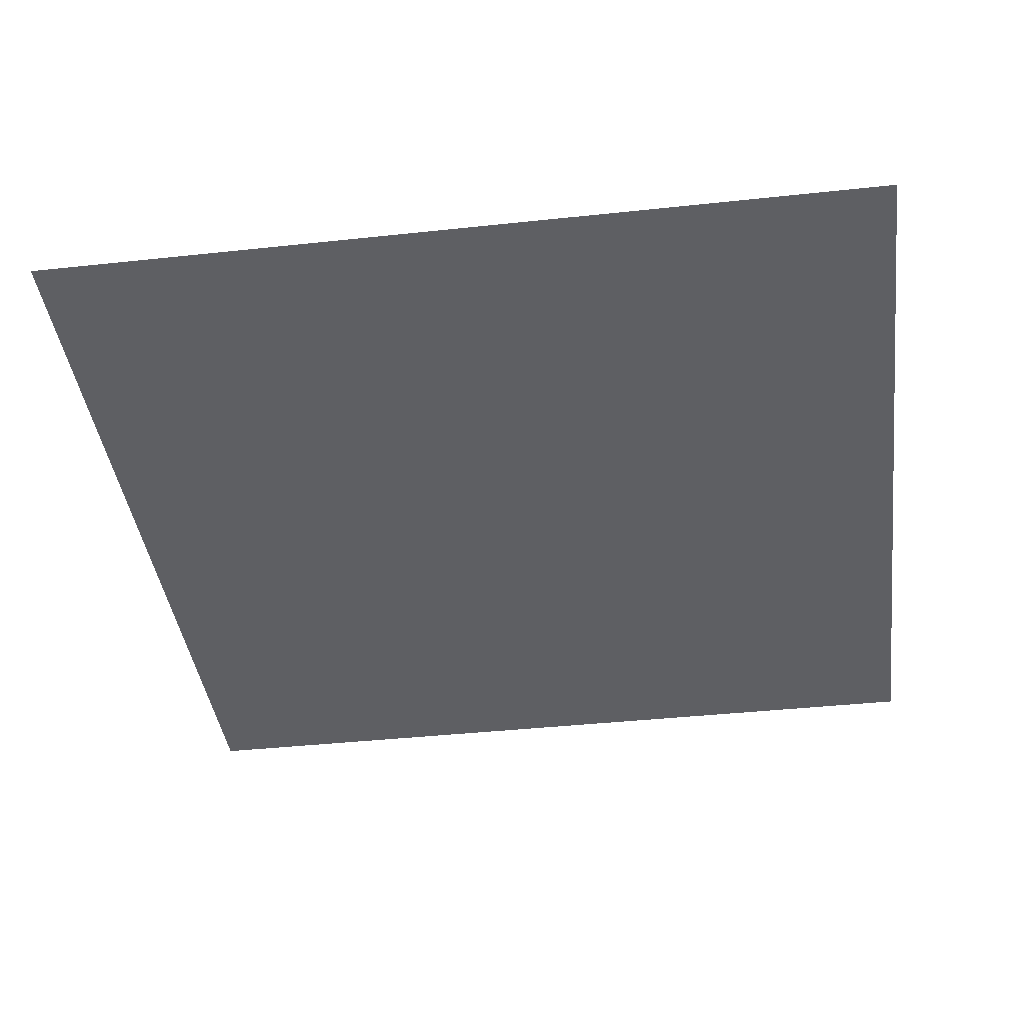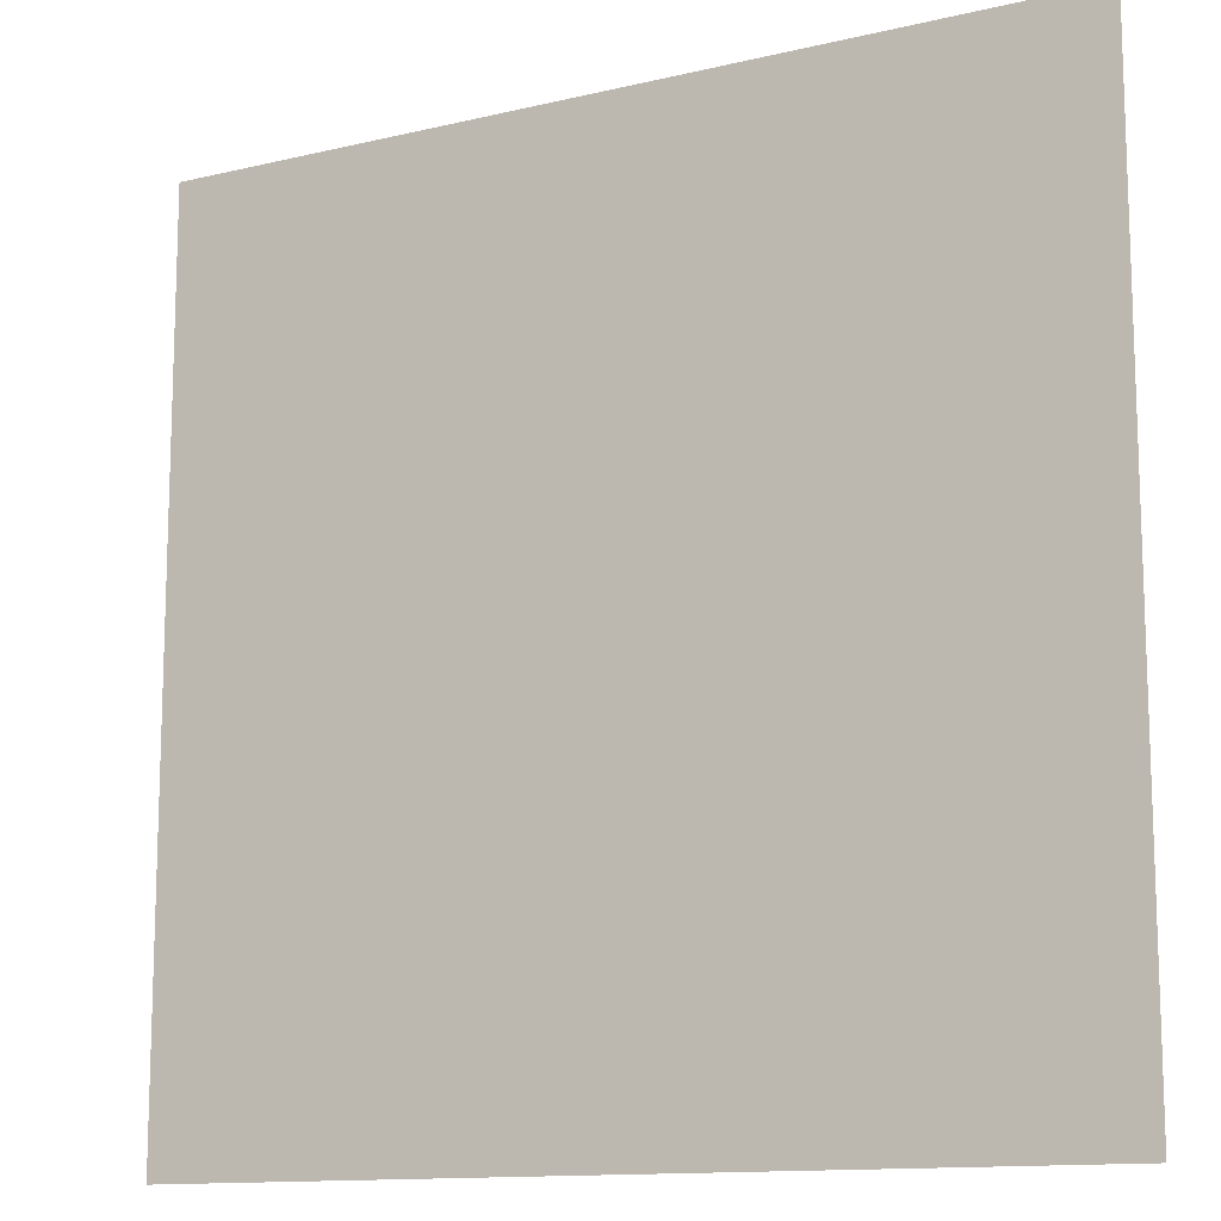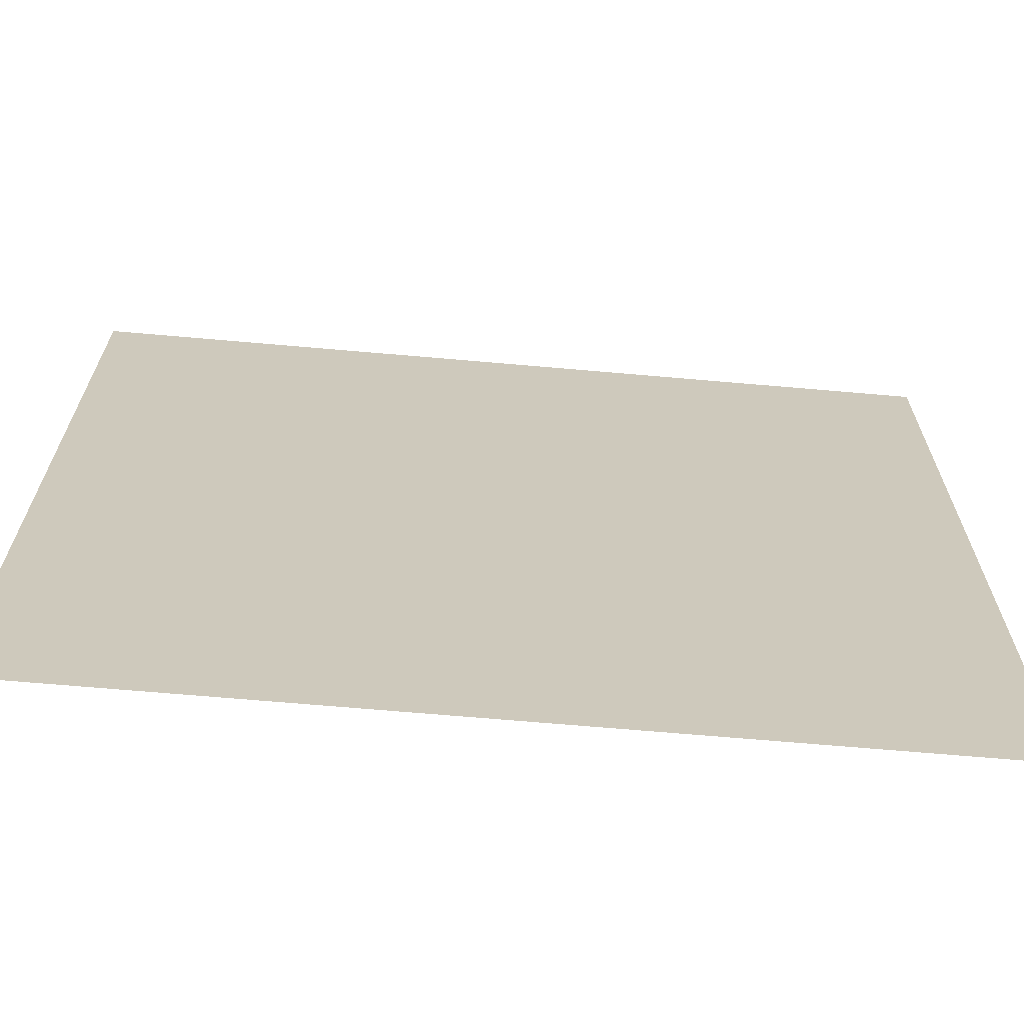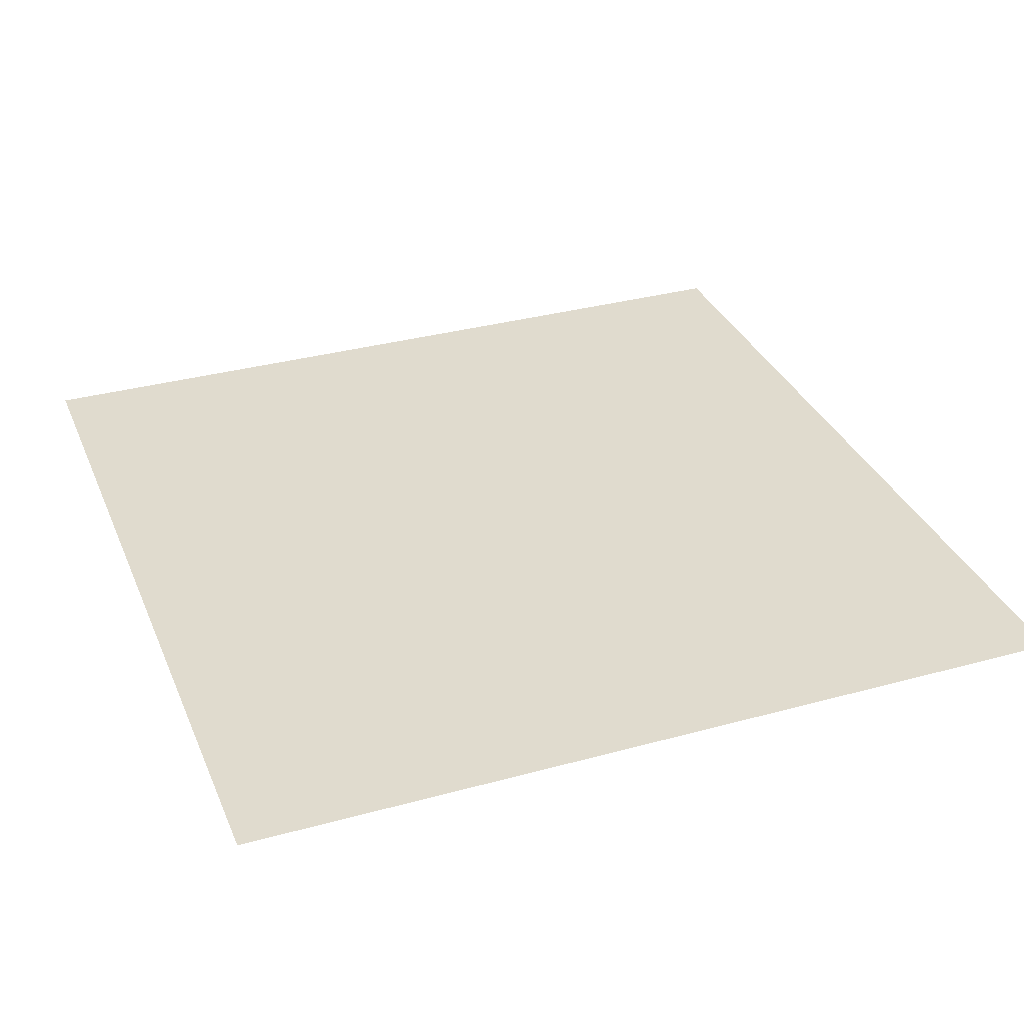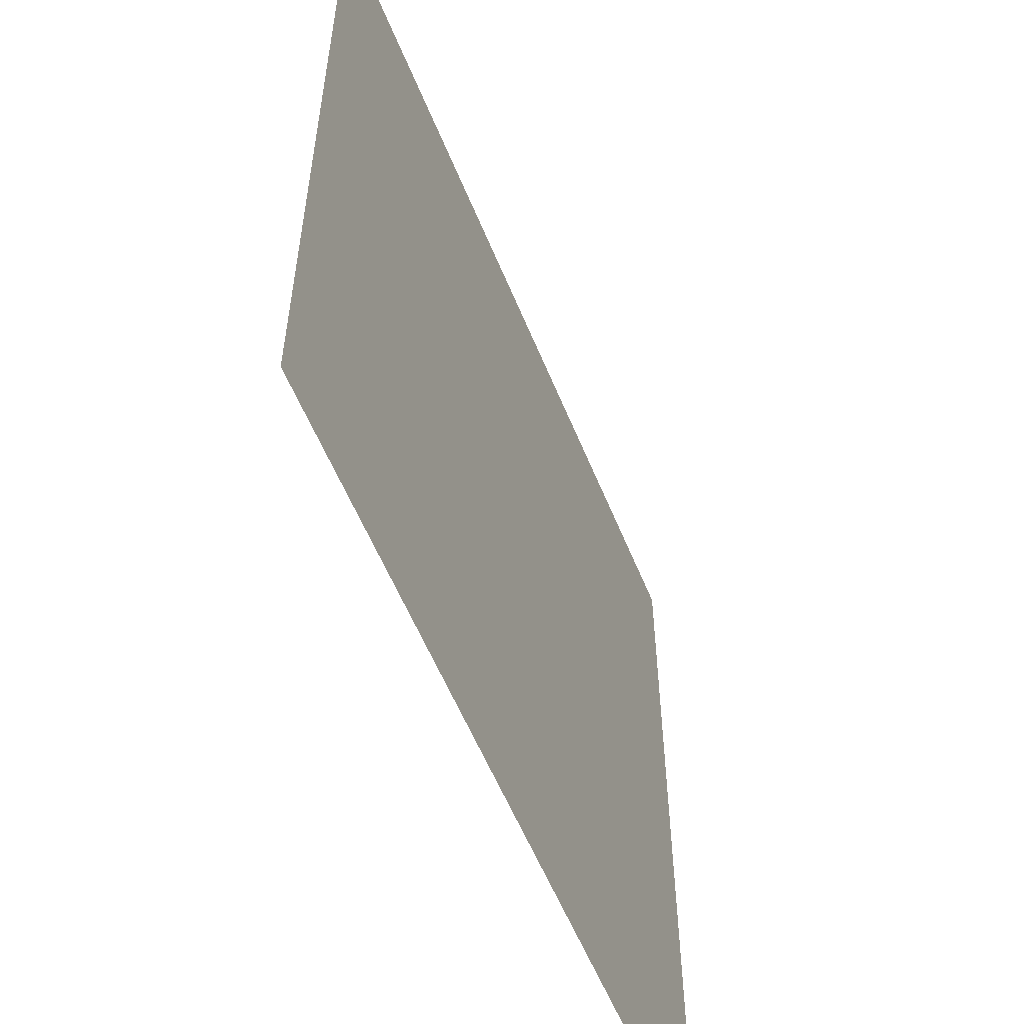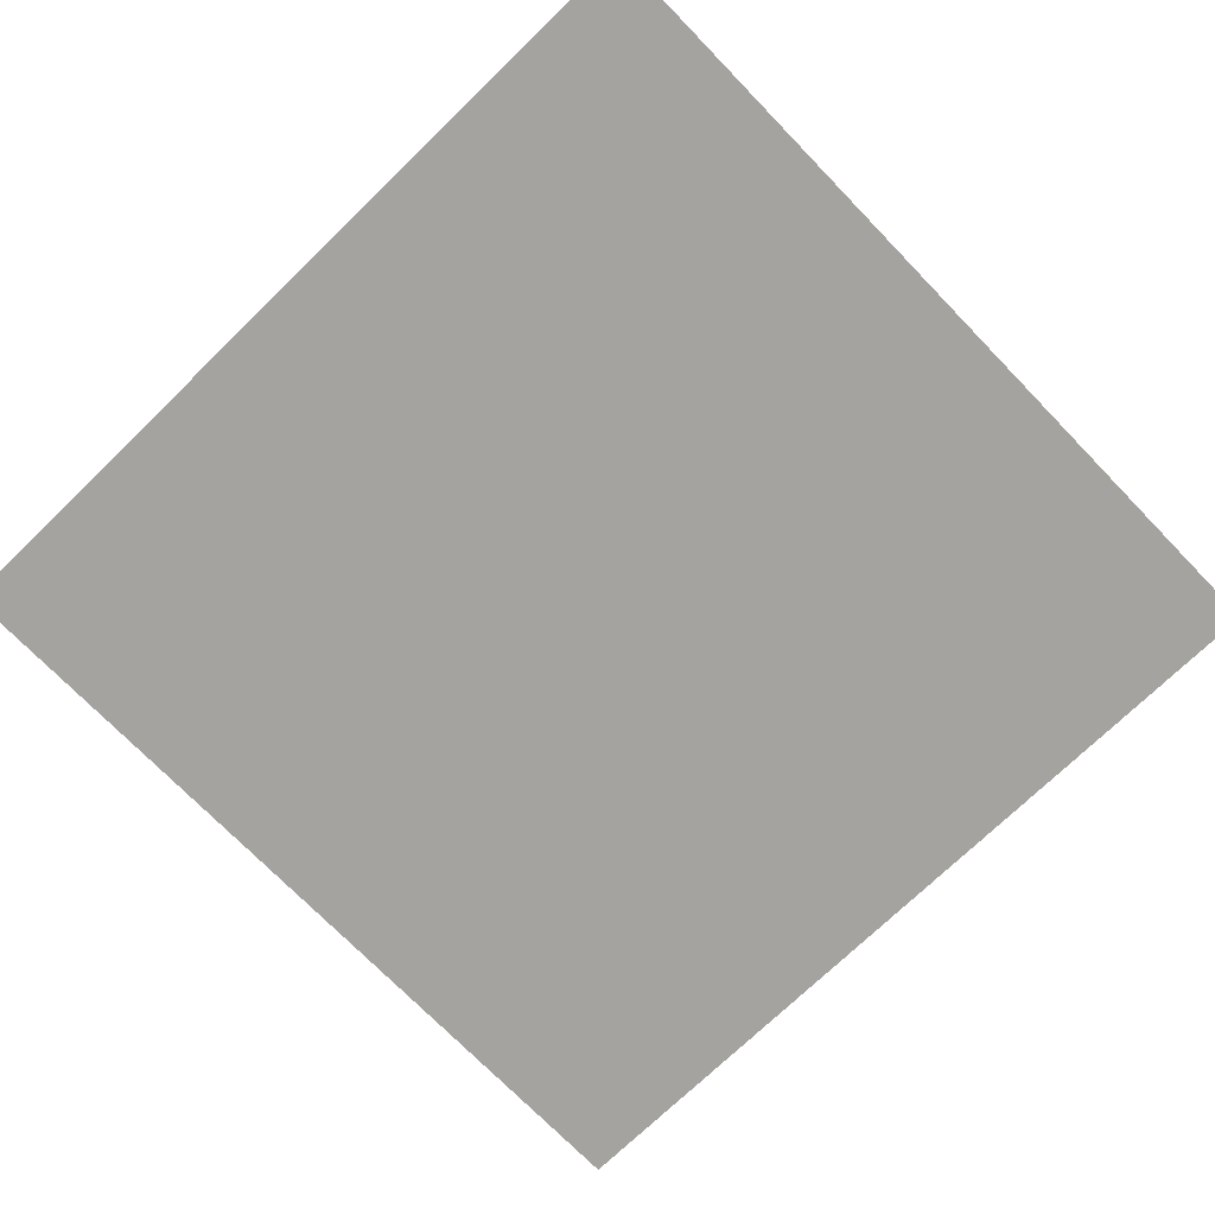
<metadata>
{"format":"obj","ext":"obj","renderer":"f3d","projection":"perspective","resolution":1024,"background":"white","views":[{"elev":-40.7,"azim":-172.5,"up":"+Y"},{"elev":-12.7,"azim":29.0,"up":"+Z"},{"elev":-68.2,"azim":-5.0,"up":"+Z"},{"elev":33.4,"azim":-20.6,"up":"+Y"},{"elev":-57.1,"azim":-68.0,"up":"+Z"},{"elev":-72.8,"azim":134.1,"up":"+Y"}]}
</metadata>
<code>
o Plane
v -0.5 0 -0.5
v 0.5 0 -0.5
v -0.5 -0 0.5
v 0.5 -0 0.5
f 2 3 1
f 2 4 3

</code>
